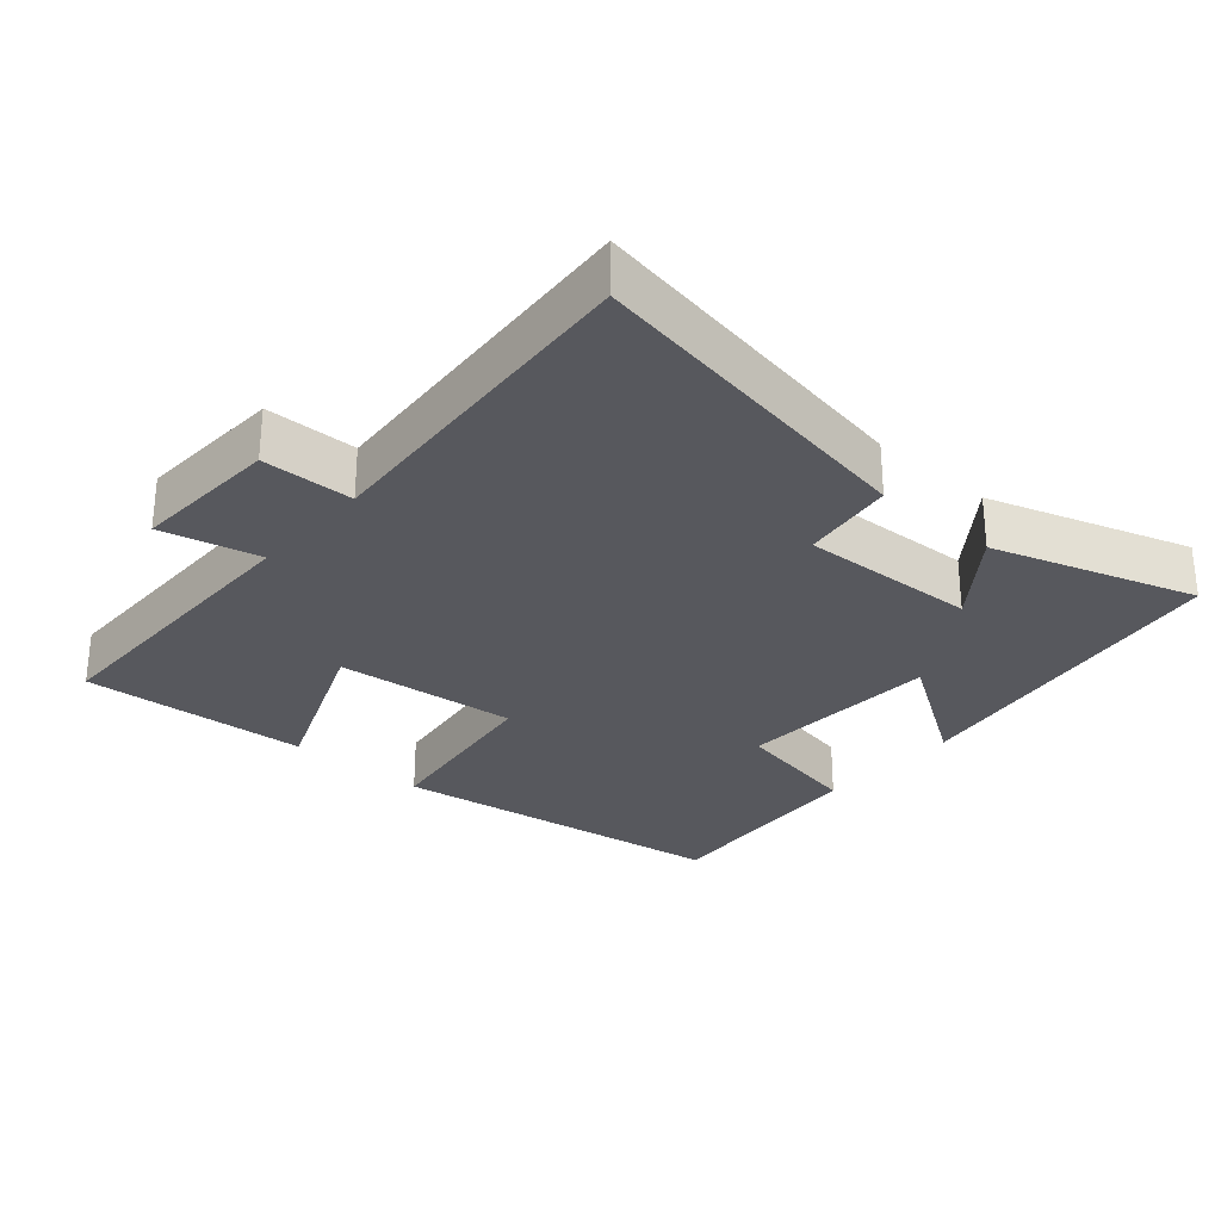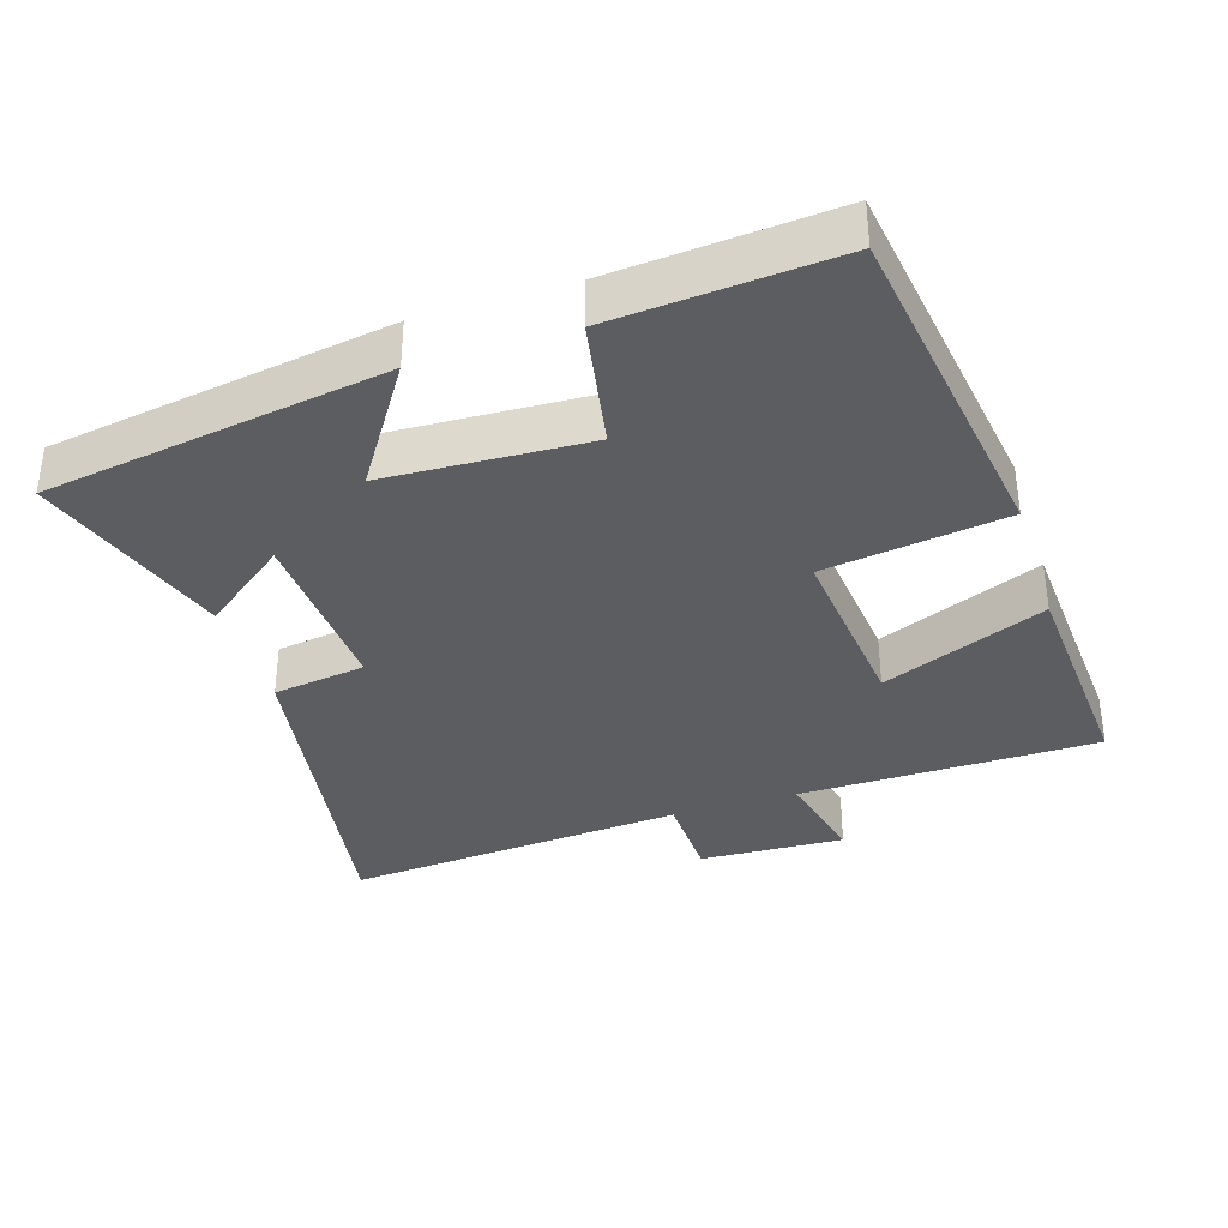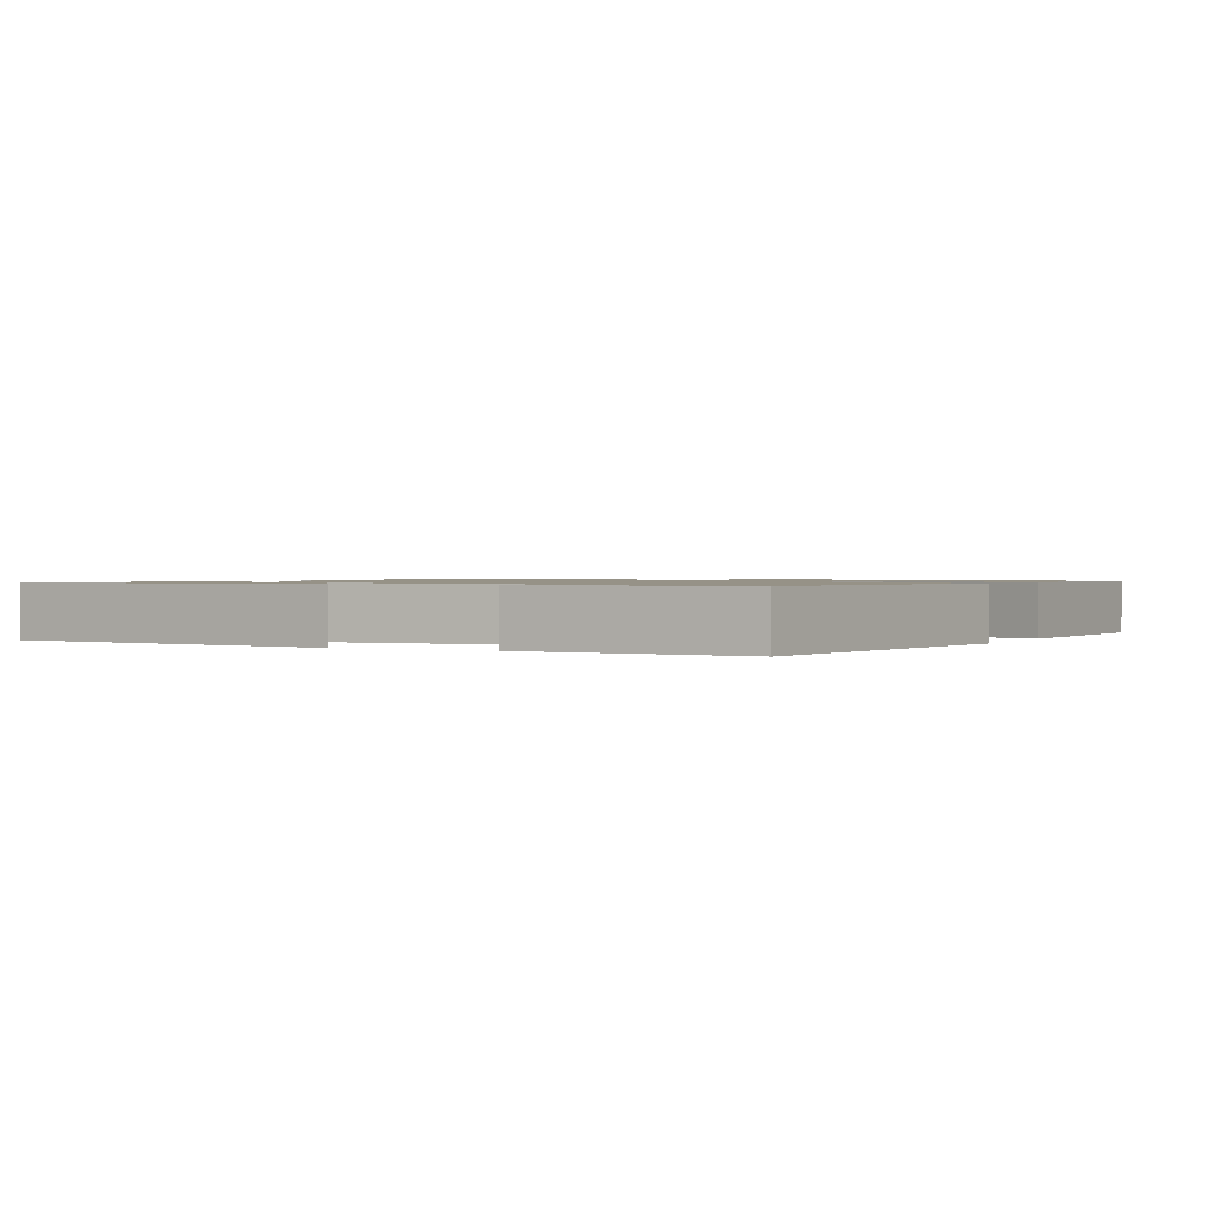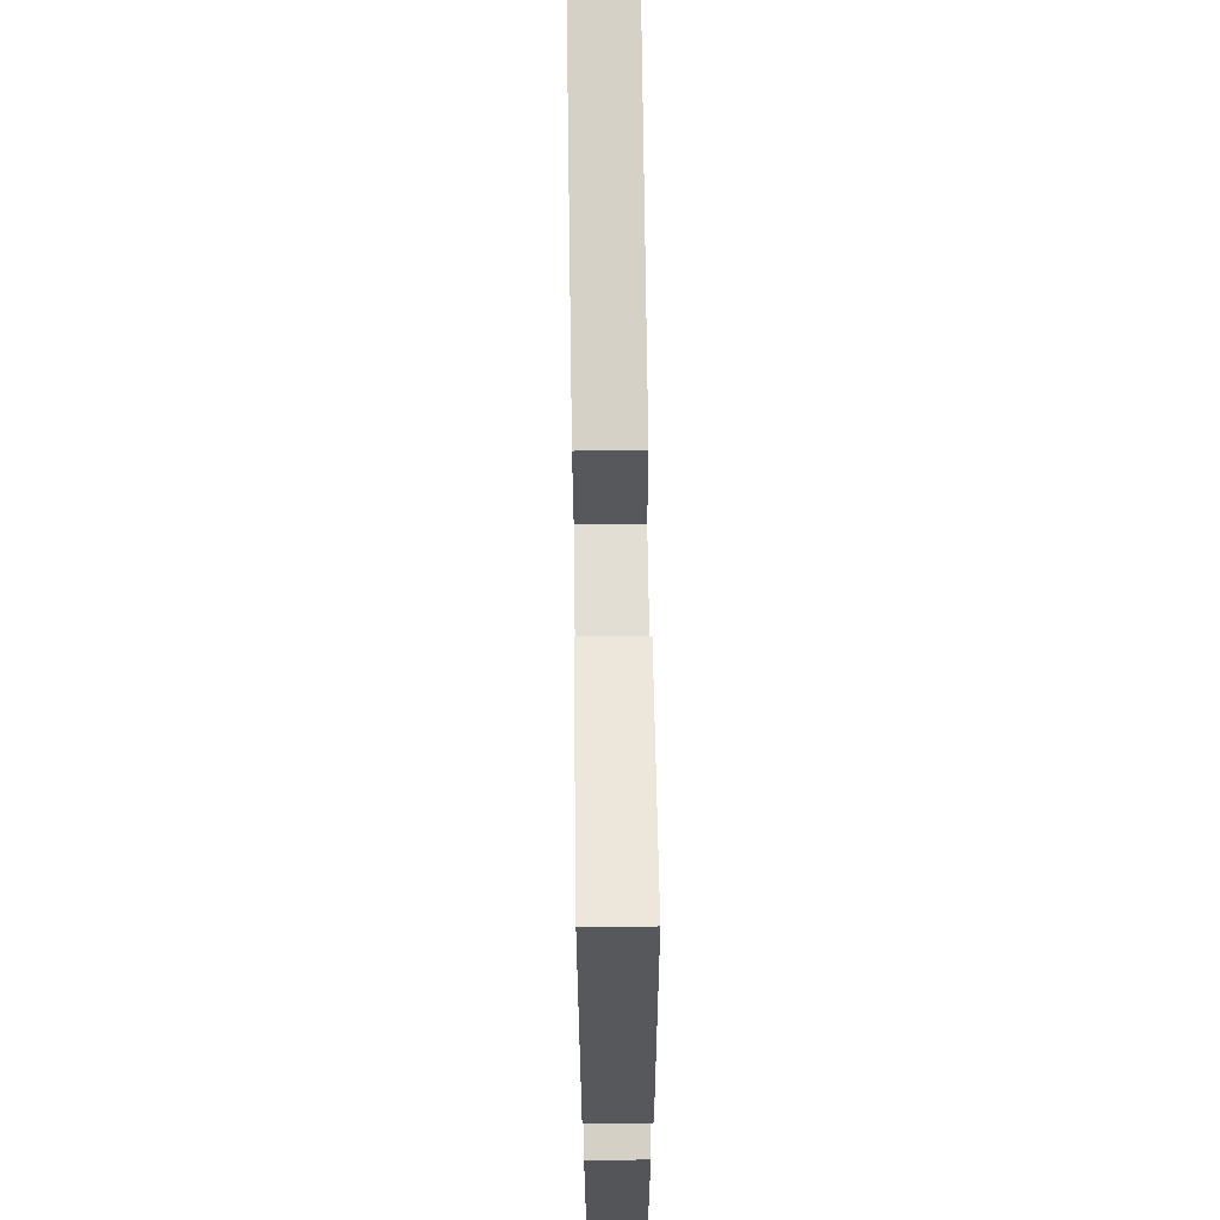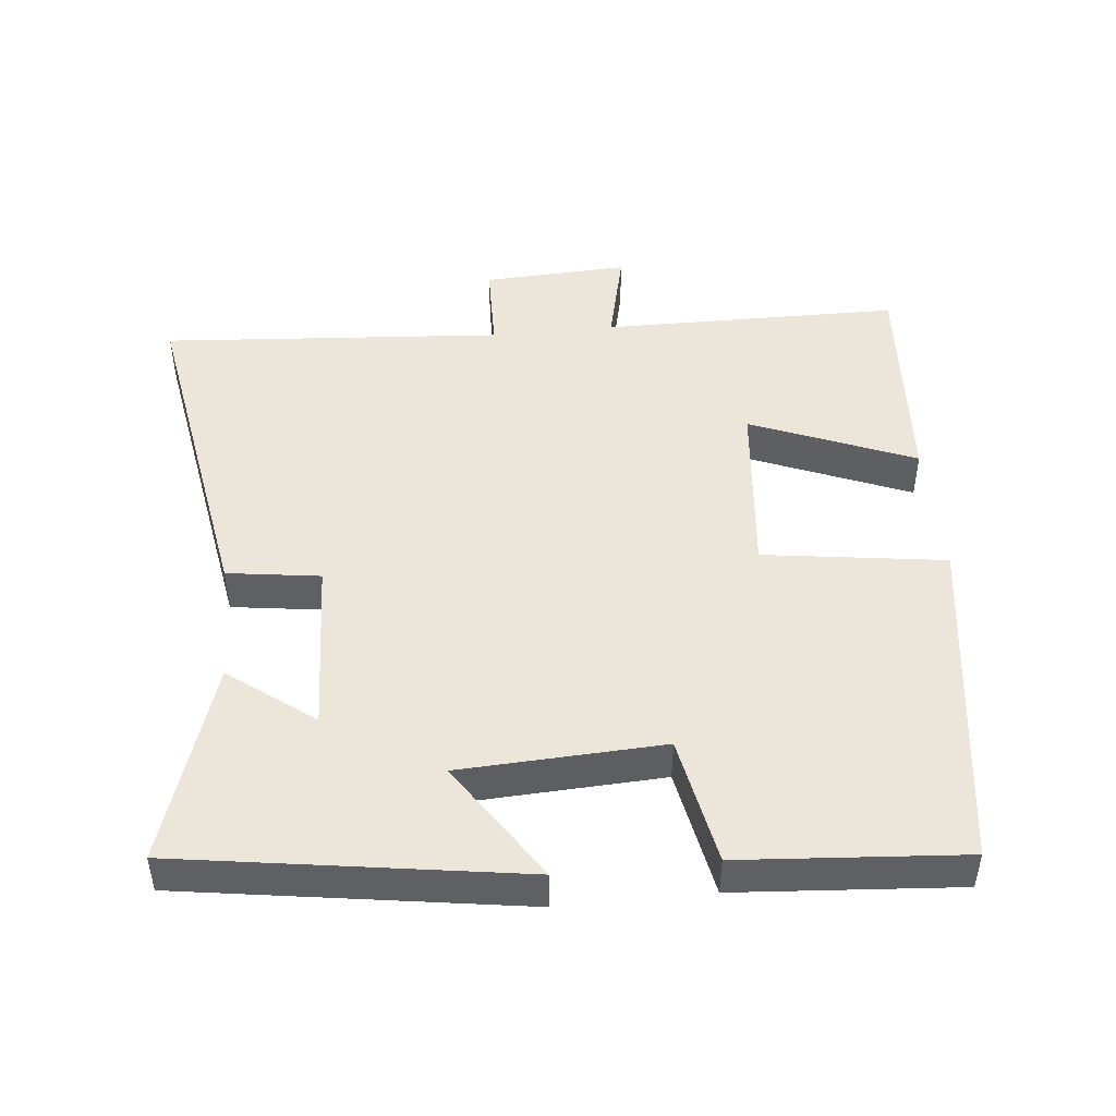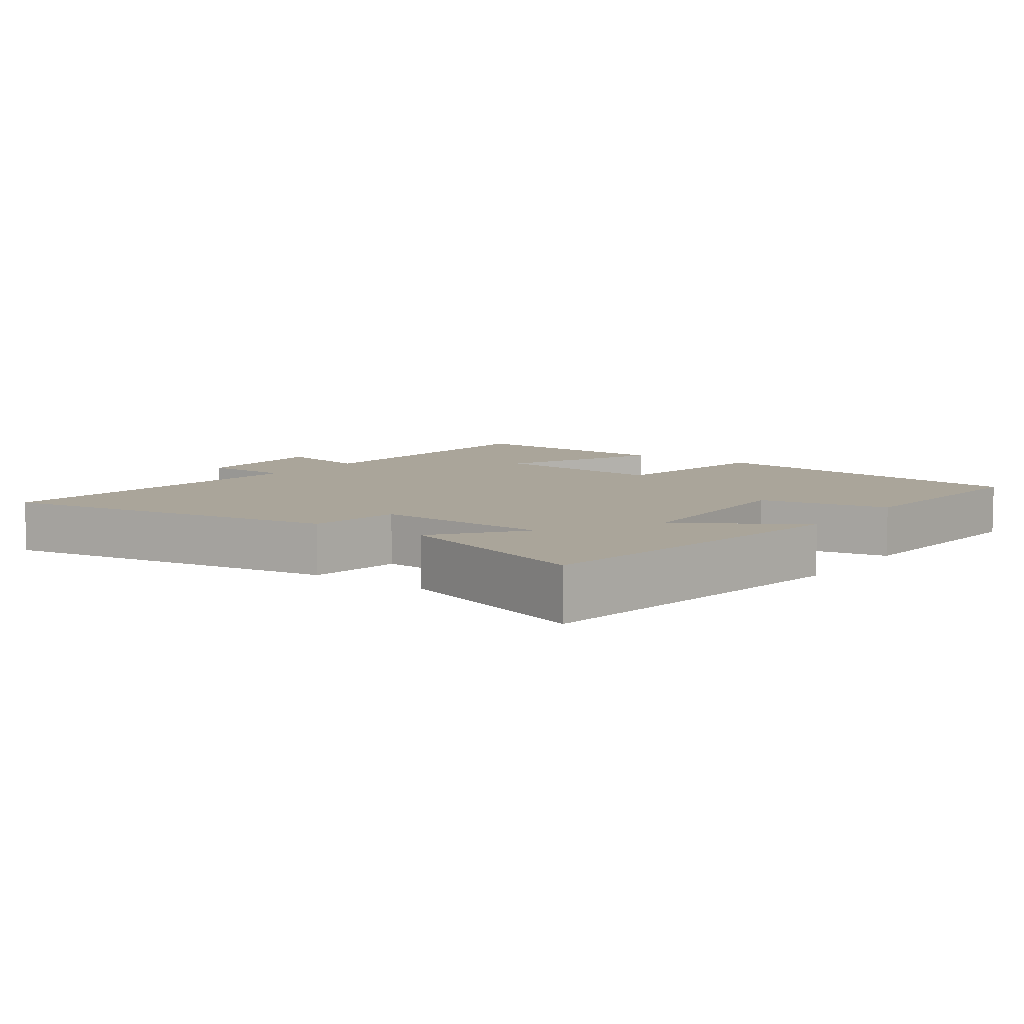
<metadata>
{"format":"obj","ext":"obj","renderer":"f3d","projection":"perspective","resolution":1024,"background":"white","views":[{"elev":-28.9,"azim":-41.2,"up":"+Y"},{"elev":-35.9,"azim":107.8,"up":"+Y"},{"elev":1.0,"azim":116.2,"up":"+Y"},{"elev":69.9,"azim":89.2,"up":"+Z"},{"elev":47.0,"azim":84.2,"up":"+Y"},{"elev":7.6,"azim":36.3,"up":"+Y"}]}
</metadata>
<code>
v 0.524 0.07 -0.43
v 0.033 0.07 -0.5
v -0.004 0.07 -0.238
v -0.266 0.07 -0.264
v -0.169 0.07 -0.5
v -0.496 0.07 -0.521
v -0.5 0.07 -0.09
v -0.641 0.07 -0.123
v -0.631 0.07 0.087
v -0.5 0.07 0.09
v -0.537 0.07 0.583
v -0.044 0.07 0.5
v -0.025 0.07 0.366
v 0.229 0.07 0.378
v 0.136 0.07 0.5
v 0.425 0.07 0.594
v 0.5 0.07 0.104
v 0.328 0.07 0.217
v 0.314 0.07 -0.075
v 0.5 0.07 -0.11
v 0.524 0 -0.43
v 0.033 0 -0.5
v -0.004 0 -0.238
v -0.266 0 -0.264
v -0.169 0 -0.5
v -0.496 0 -0.521
v -0.5 0 -0.09
v -0.641 0 -0.123
v -0.631 0 0.087
v -0.5 0 0.09
v -0.537 0 0.583
v -0.044 0 0.5
v -0.025 0 0.366
v 0.229 0 0.378
v 0.136 0 0.5
v 0.425 0 0.594
v 0.5 0 0.104
v 0.328 0 0.217
v 0.314 0 -0.075
v 0.5 0 -0.11
f 1 2 3
f 20 1 3
f 19 20 3
f 18 19 3 4
f 16 17 18
f 16 18 4
f 14 15 16
f 14 16 4
f 13 14 4
f 12 13 4
f 11 12 4
f 10 11 4
f 7 8 9 10
f 6 7 10
f 5 6 10
f 4 5 10
f 23 22 21
f 23 21 40
f 23 40 39
f 24 23 39 38
f 38 37 36
f 24 38 36
f 36 35 34
f 24 36 34
f 24 34 33
f 24 33 32
f 24 32 31
f 24 31 30
f 30 29 28 27
f 30 27 26
f 30 26 25
f 30 25 24
f 1 21 22 2
f 2 22 23 3
f 3 23 24 4
f 4 24 25 5
f 5 25 26 6
f 6 26 27 7
f 7 27 28 8
f 8 28 29 9
f 9 29 30 10
f 10 30 31 11
f 11 31 32 12
f 12 32 33 13
f 13 33 34 14
f 14 34 35 15
f 15 35 36 16
f 16 36 37 17
f 17 37 38 18
f 18 38 39 19
f 19 39 40 20
f 20 40 21 1

</code>
